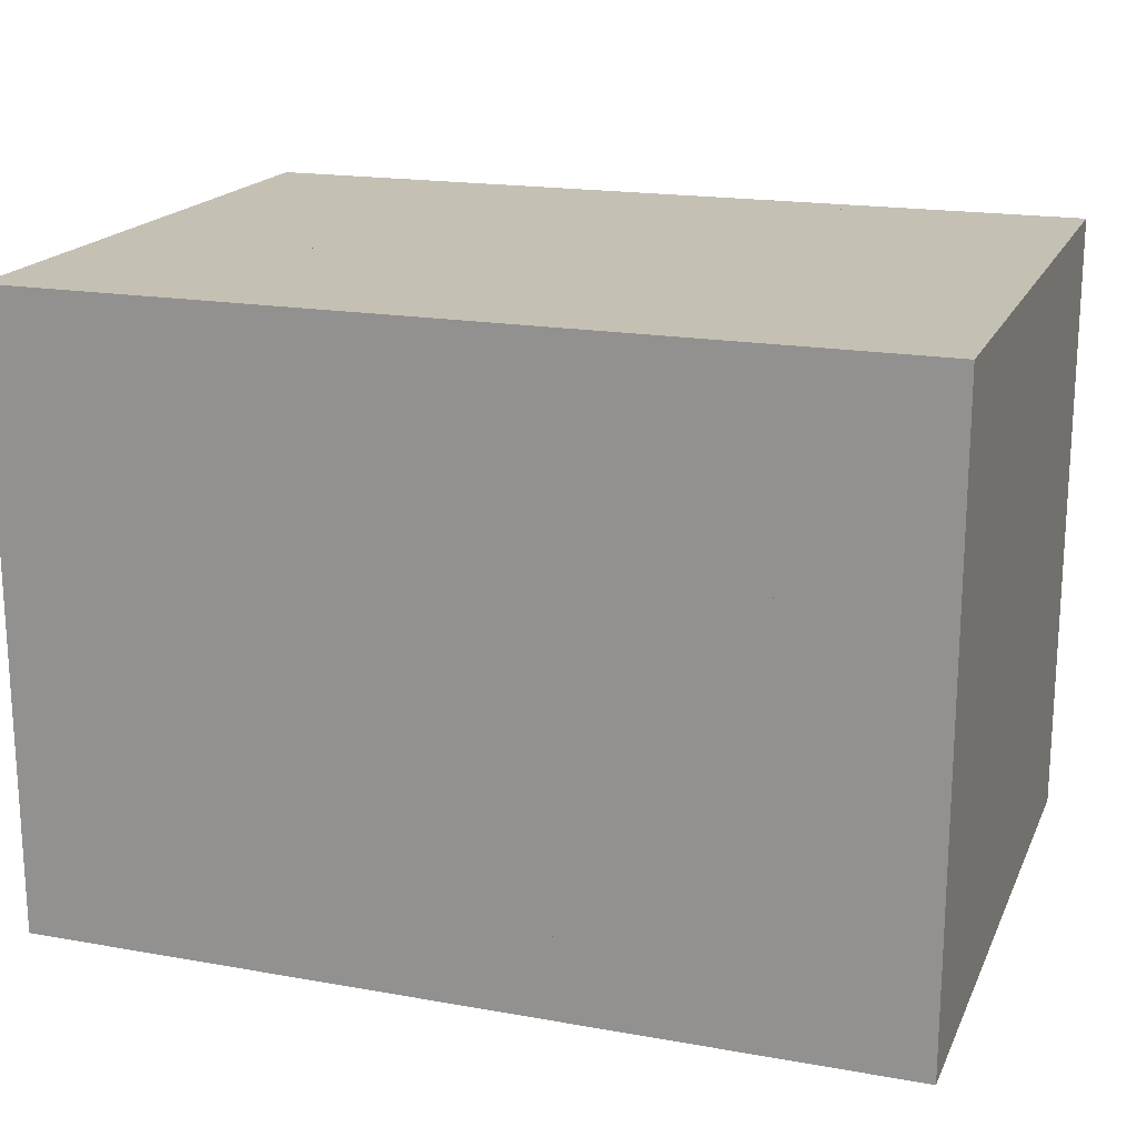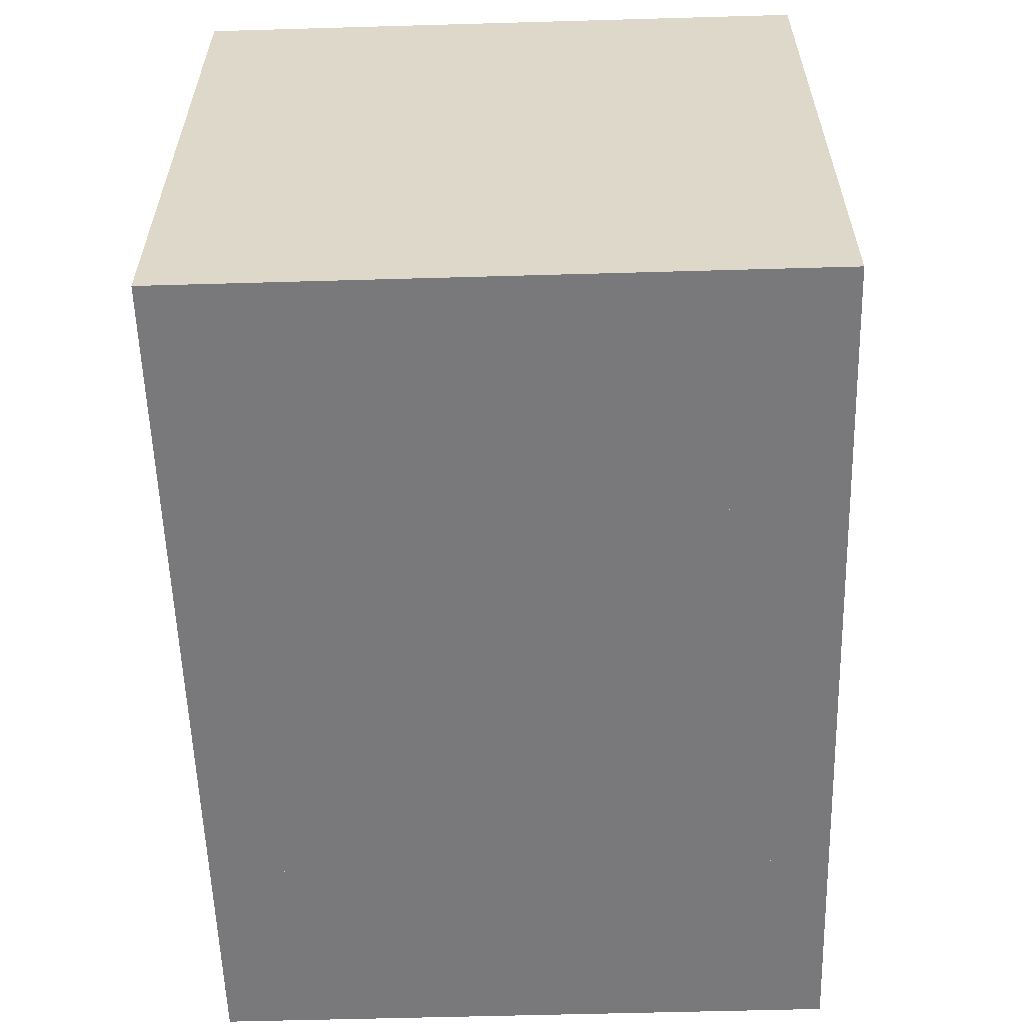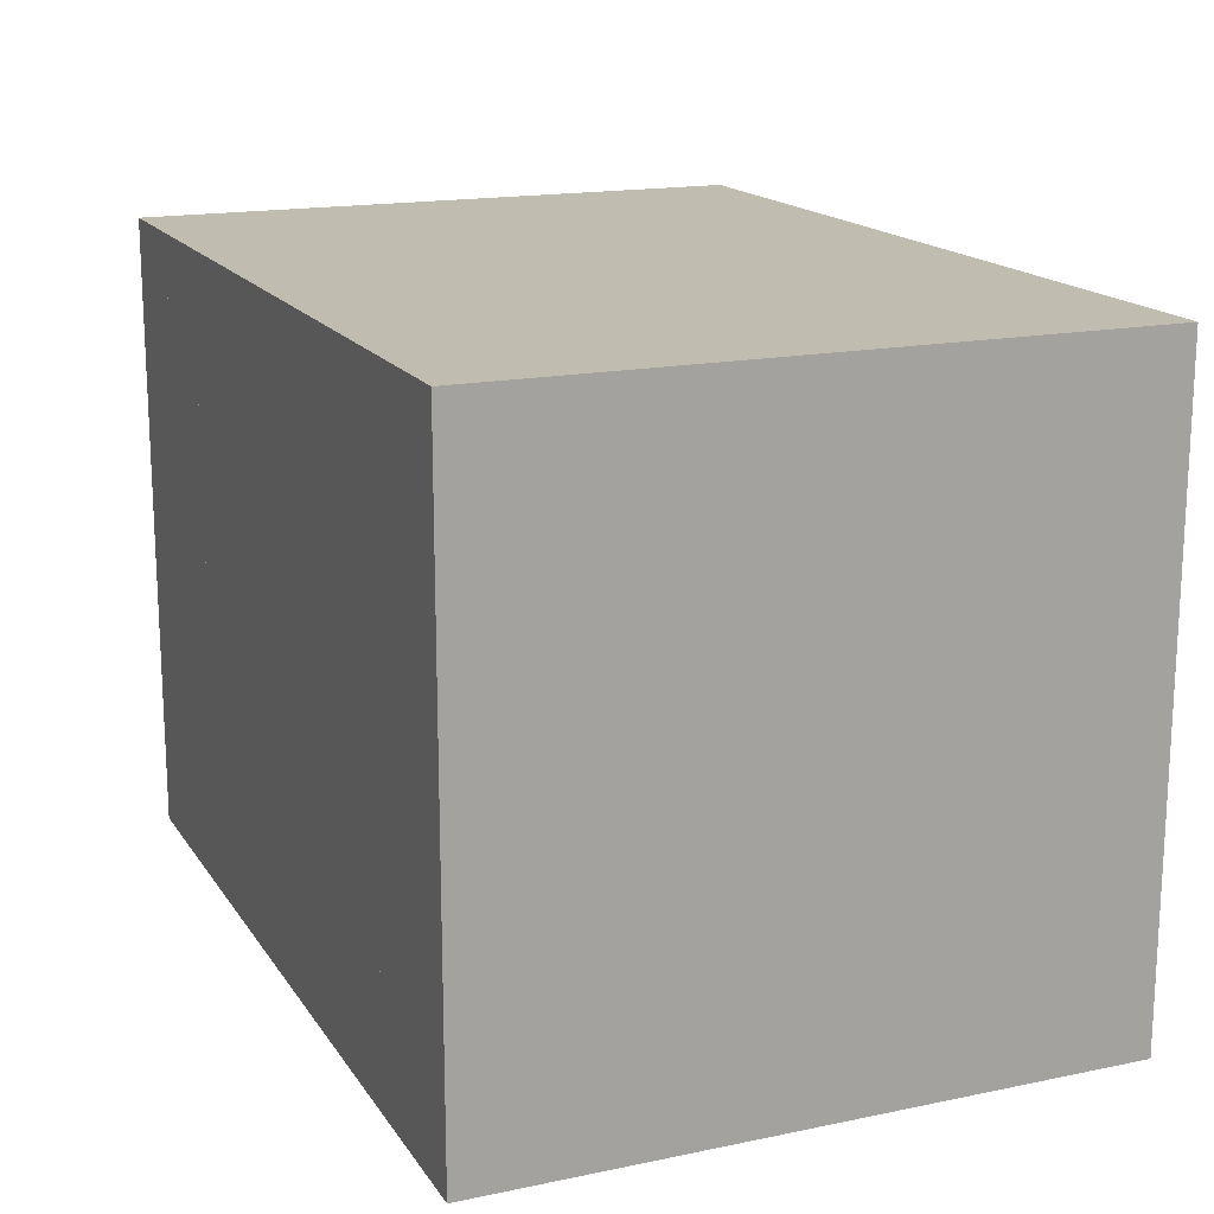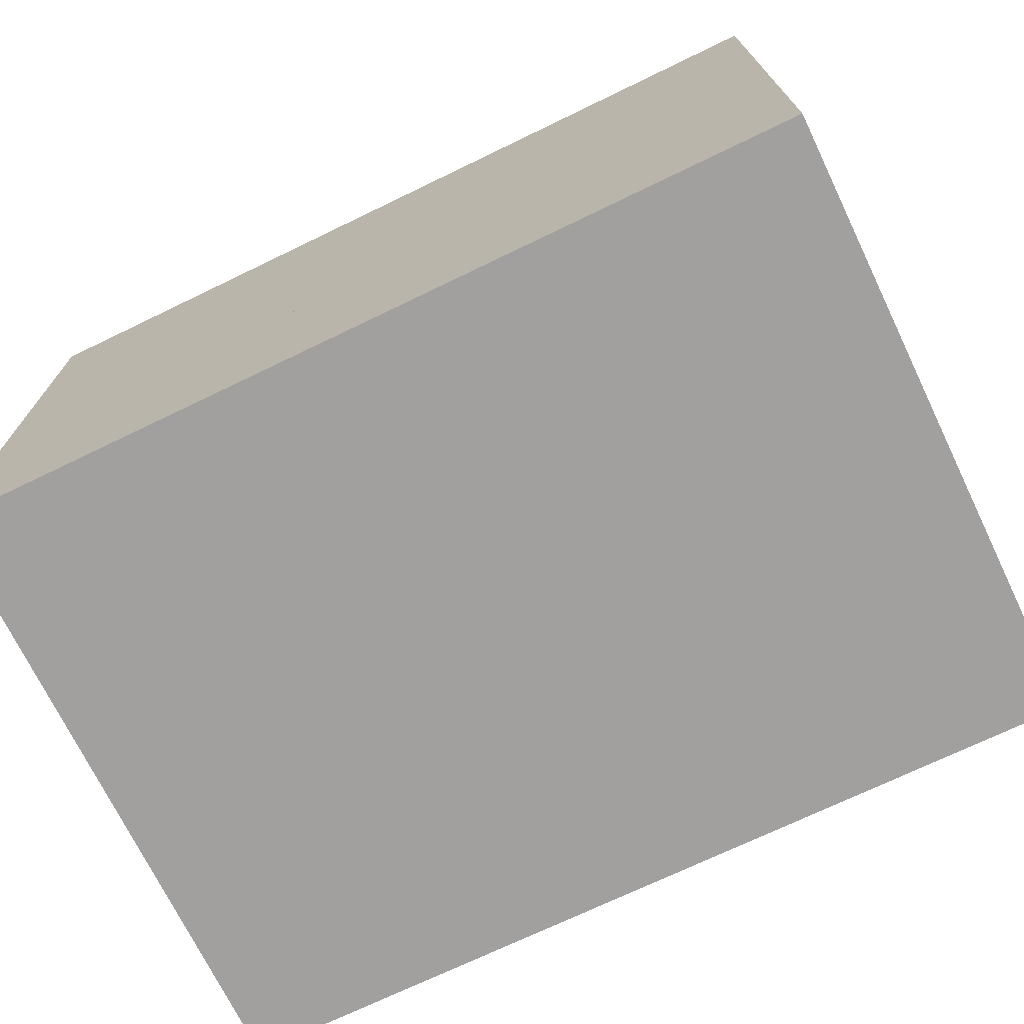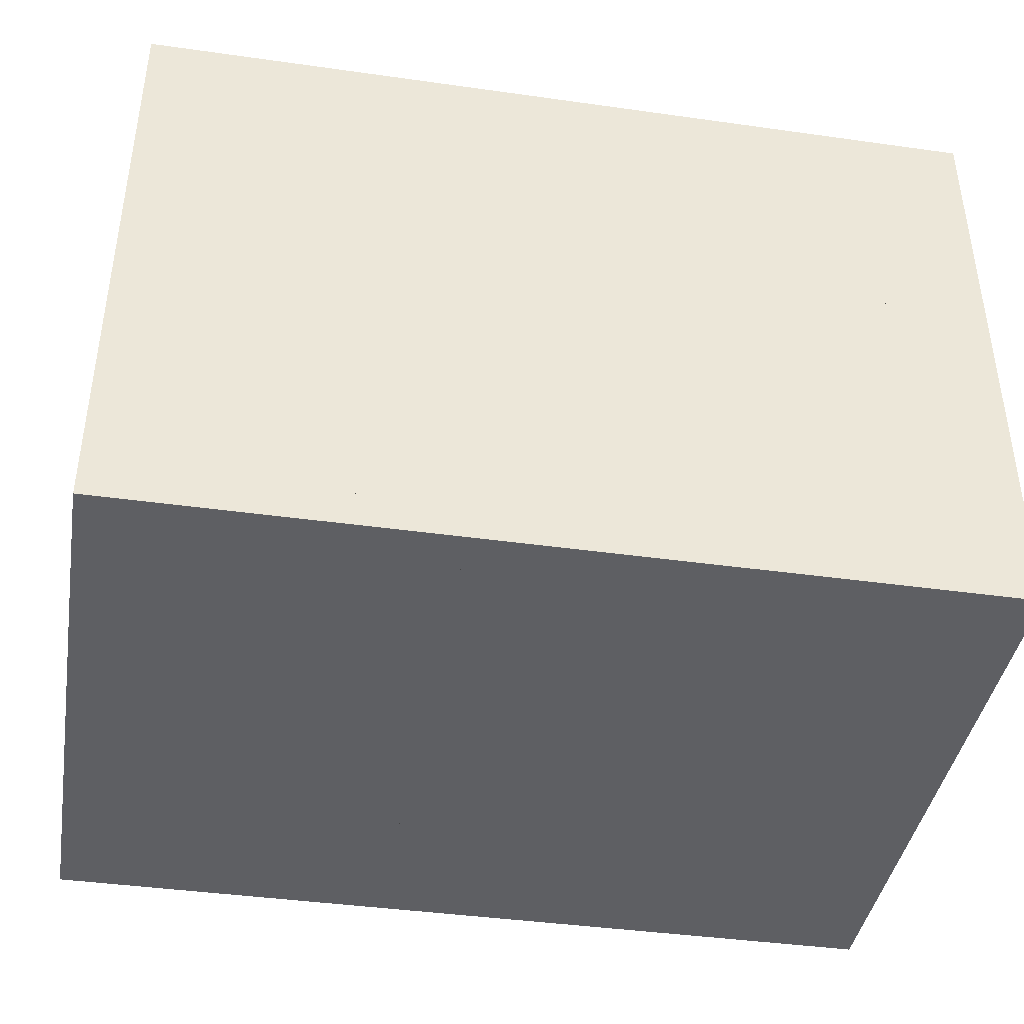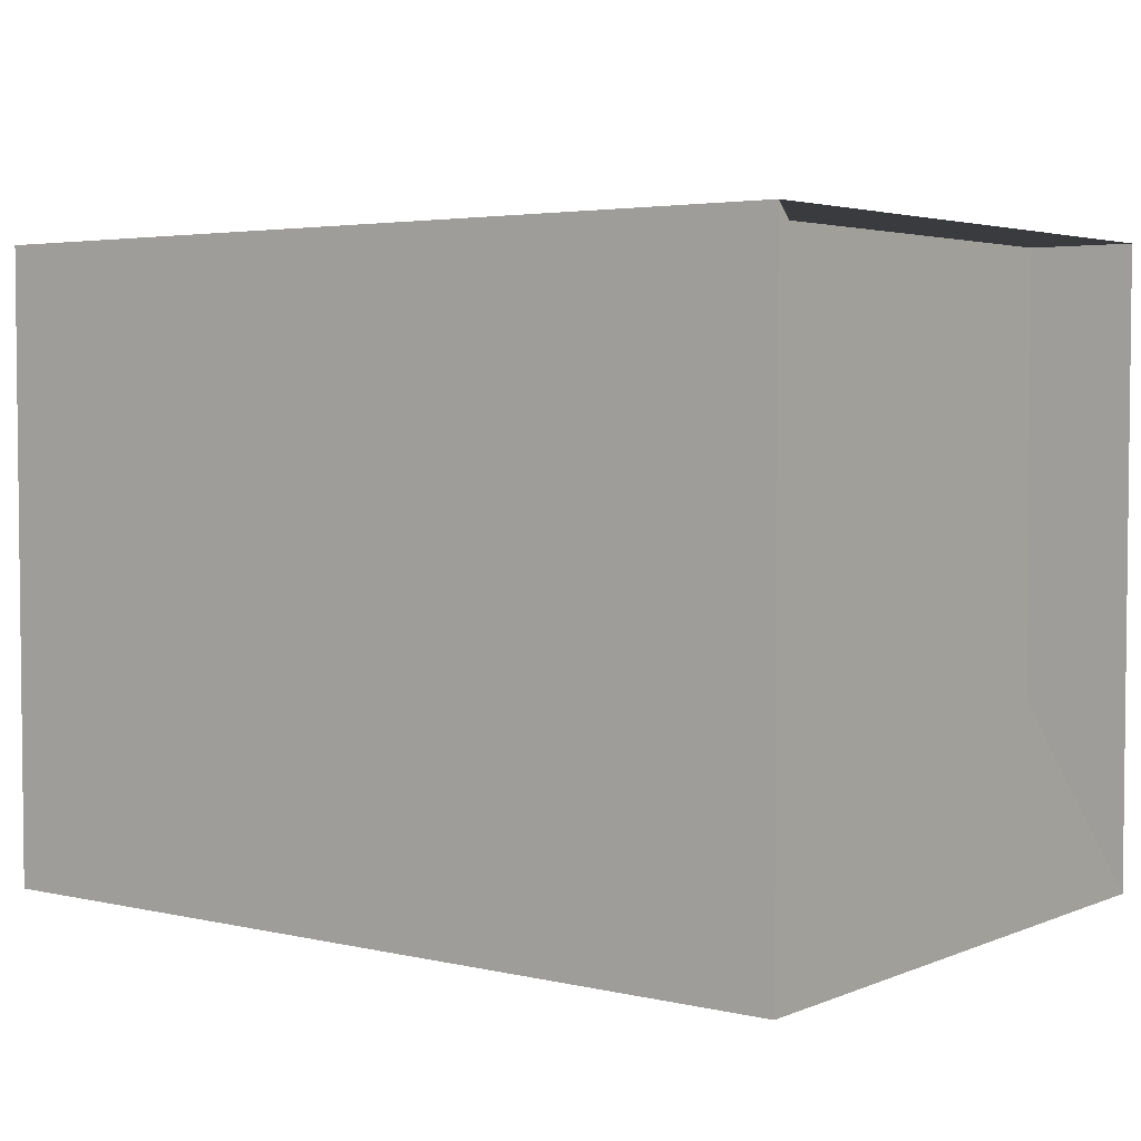
<metadata>
{"format":"obj","ext":"obj","renderer":"f3d","projection":"perspective","resolution":1024,"background":"white","views":[{"elev":18.4,"azim":18.9,"up":"+Z"},{"elev":-57.9,"azim":91.7,"up":"+Z"},{"elev":16.6,"azim":67.2,"up":"+Z"},{"elev":-71.8,"azim":-154.2,"up":"+Z"},{"elev":-41.2,"azim":170.3,"up":"+Y"},{"elev":3.7,"azim":-142.8,"up":"+Y"}]}
</metadata>
<code>
v 0 -1 -1
v 0 -1 1
v 0 1 1
v 0 1 -1
v 0.3378 -1 -1
v 0.3378 -1 1
v 0.3378 1 1
v 0.3378 1 -1
v 0.663 -1 -1
v 0.663 -1 1
v 0.663 1 1
v 0.663 1 -1
v 0.9952 -1 -1
v 0.9952 -1 1
v 0.9952 1 1
v 0.9952 1 -1
v 1.339 -1 -1
v 1.339 -1 1
v 1.339 1 1
v 1.339 1 -1
v 1.682 -1 -1
v 1.682 -1 1
v 1.682 1 1
v 1.682 1 -1
v 2.004 -1 -1
v 2.004 -1 1
v 2.004 1 1
v 2.004 1 -1
v 2.288 -1 -1
v 2.288 -1 1
v 2.288 1 1
v 2.288 1 -1
v 2.544 -1 -1
v 2.544 -1 1
v 2.544 1 1
v 2.544 1 -1
v 2.774 -1 -1
v 2.774 -1 1
v 2.774 1 1
v 2.774 1 -1
f 1 2 4 5
f 5 6 7 8
f 5 6 2 1
f 6 7 3 2
f 7 8 4 3
f 8 5 1 4
f 9 10 11 12
f 9 10 6 5
f 10 11 7 6
f 11 12 8 7
f 12 9 5 8
f 13 14 15 16
f 13 14 10 9
f 14 15 11 10
f 15 16 12 11
f 16 13 9 12
f 17 18 19 20
f 17 18 14 13
f 18 19 15 14
f 19 20 16 15
f 20 17 13 16
f 21 22 23 24
f 21 22 18 17
f 22 23 19 18
f 23 24 20 19
f 24 21 17 20
f 25 26 27 28
f 25 26 22 21
f 26 27 23 22
f 27 28 24 23
f 28 25 21 24
f 29 30 31 32
f 29 30 26 25
f 30 31 27 26
f 31 32 28 27
f 32 29 25 28
f 33 34 35 36
f 33 34 30 29
f 34 35 31 30
f 35 36 32 31
f 36 33 29 32
f 37 38 39 40
f 37 38 34 33
f 38 39 35 34
f 39 40 36 35
f 40 37 33 36

</code>
